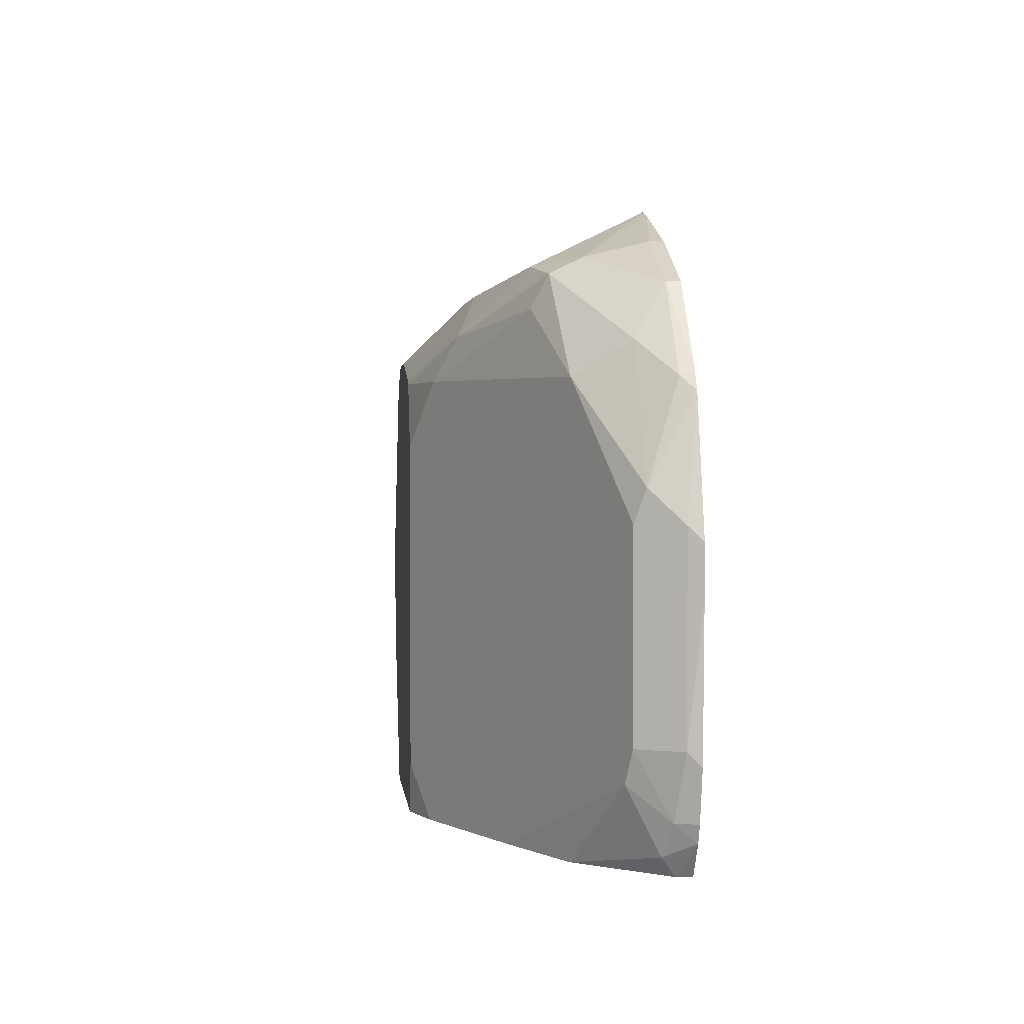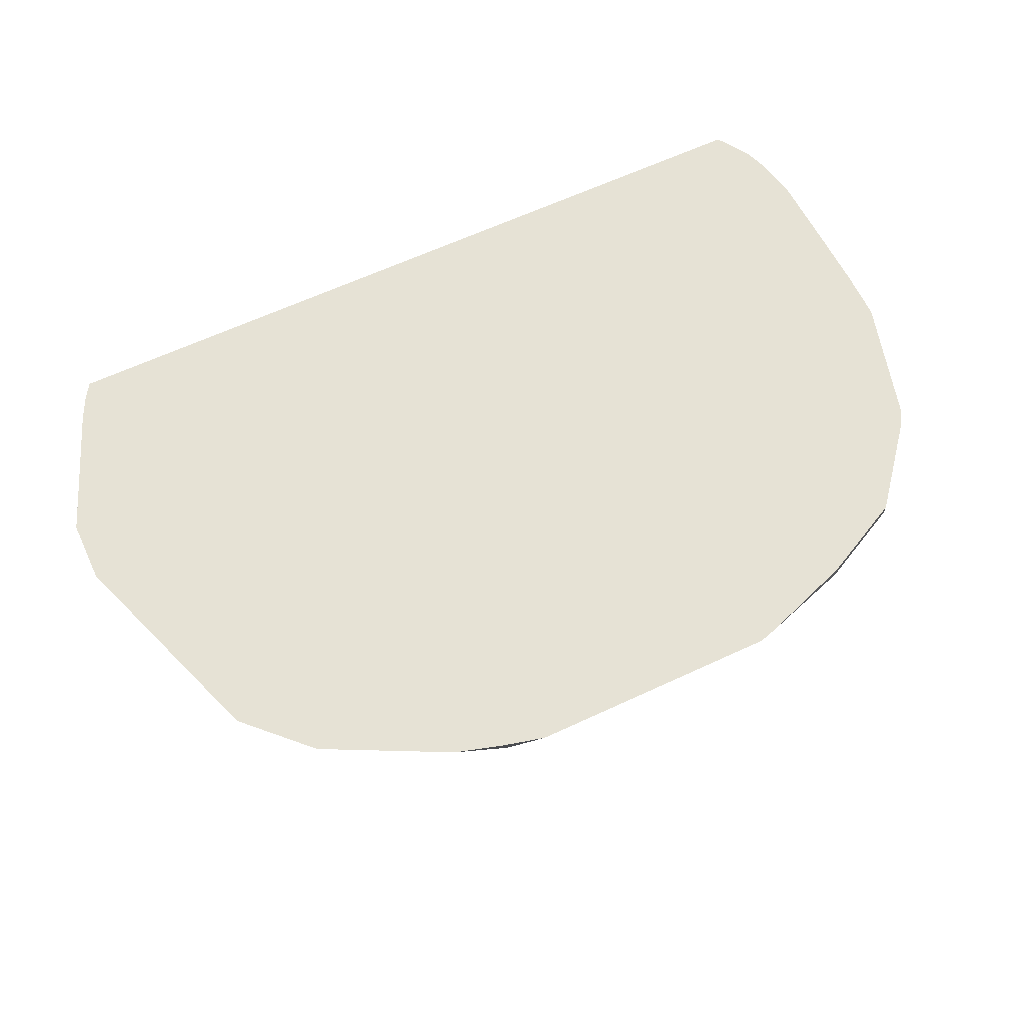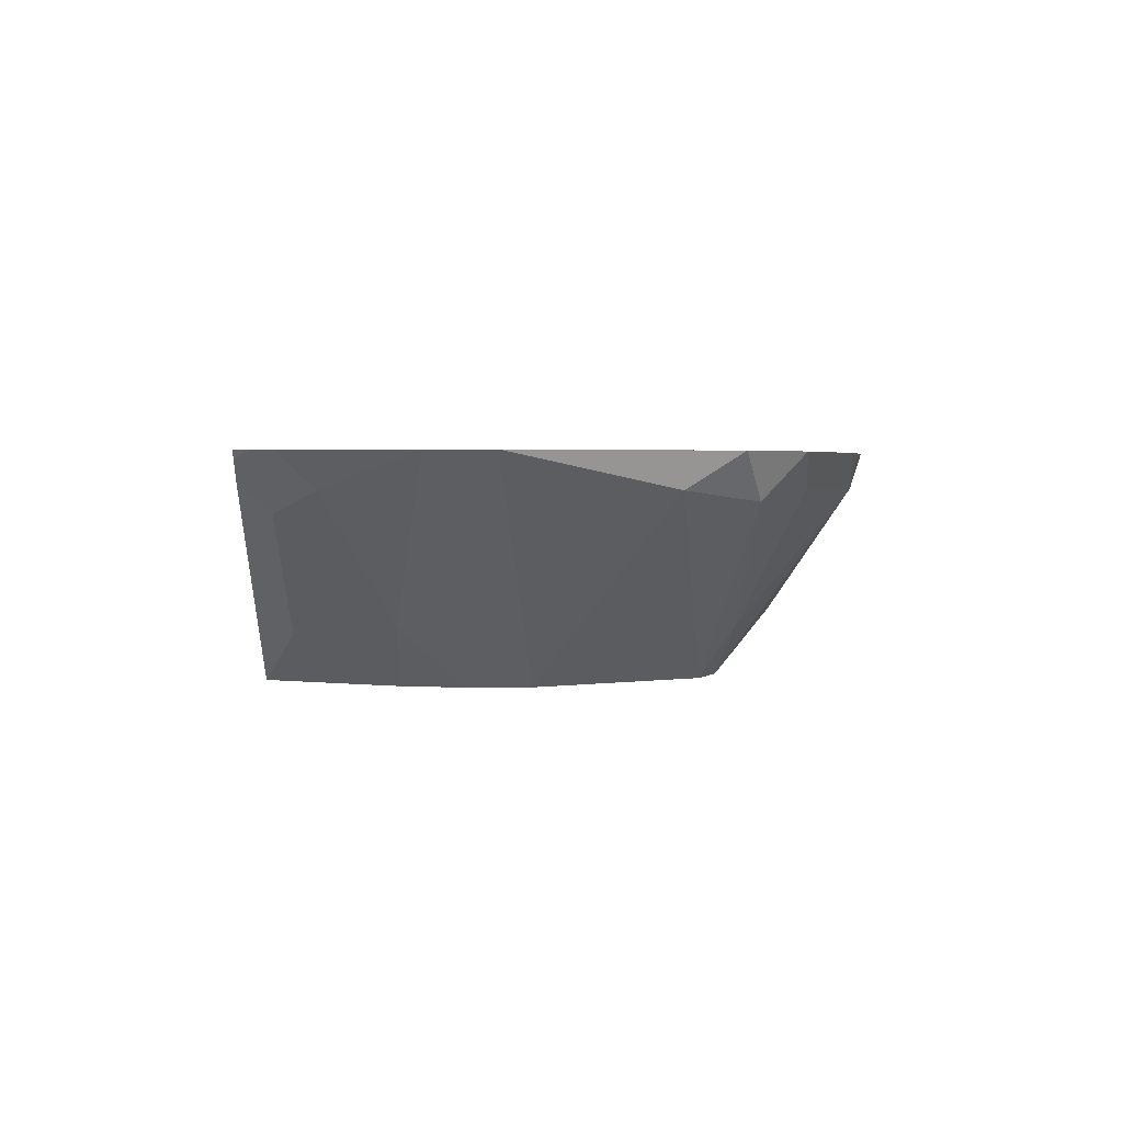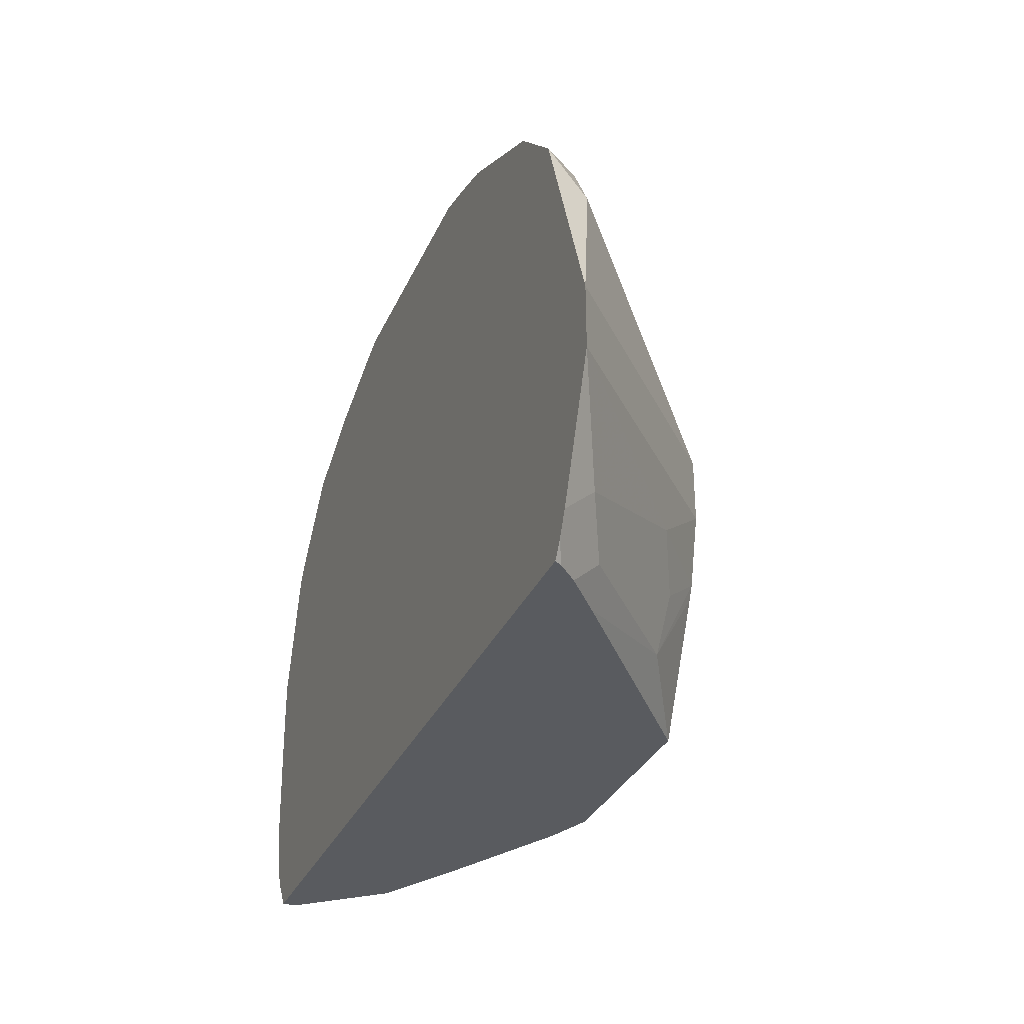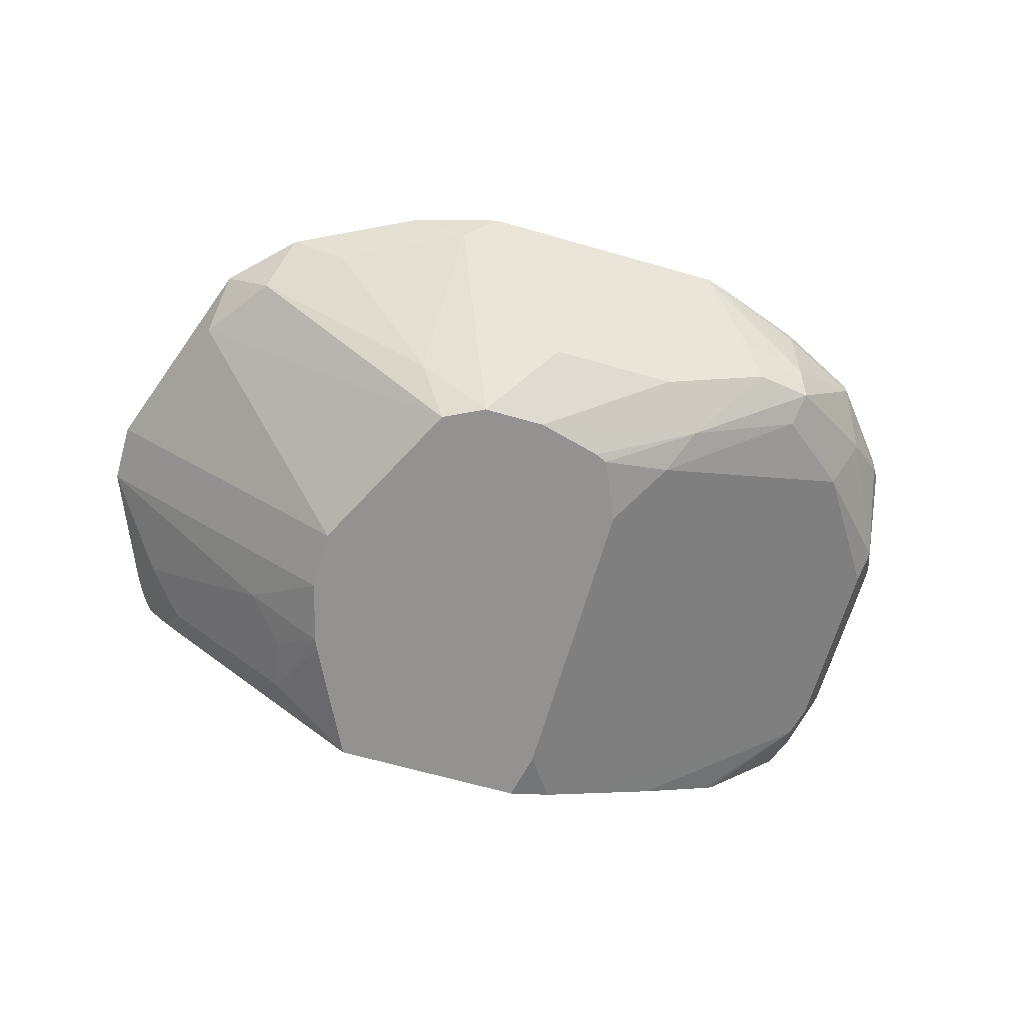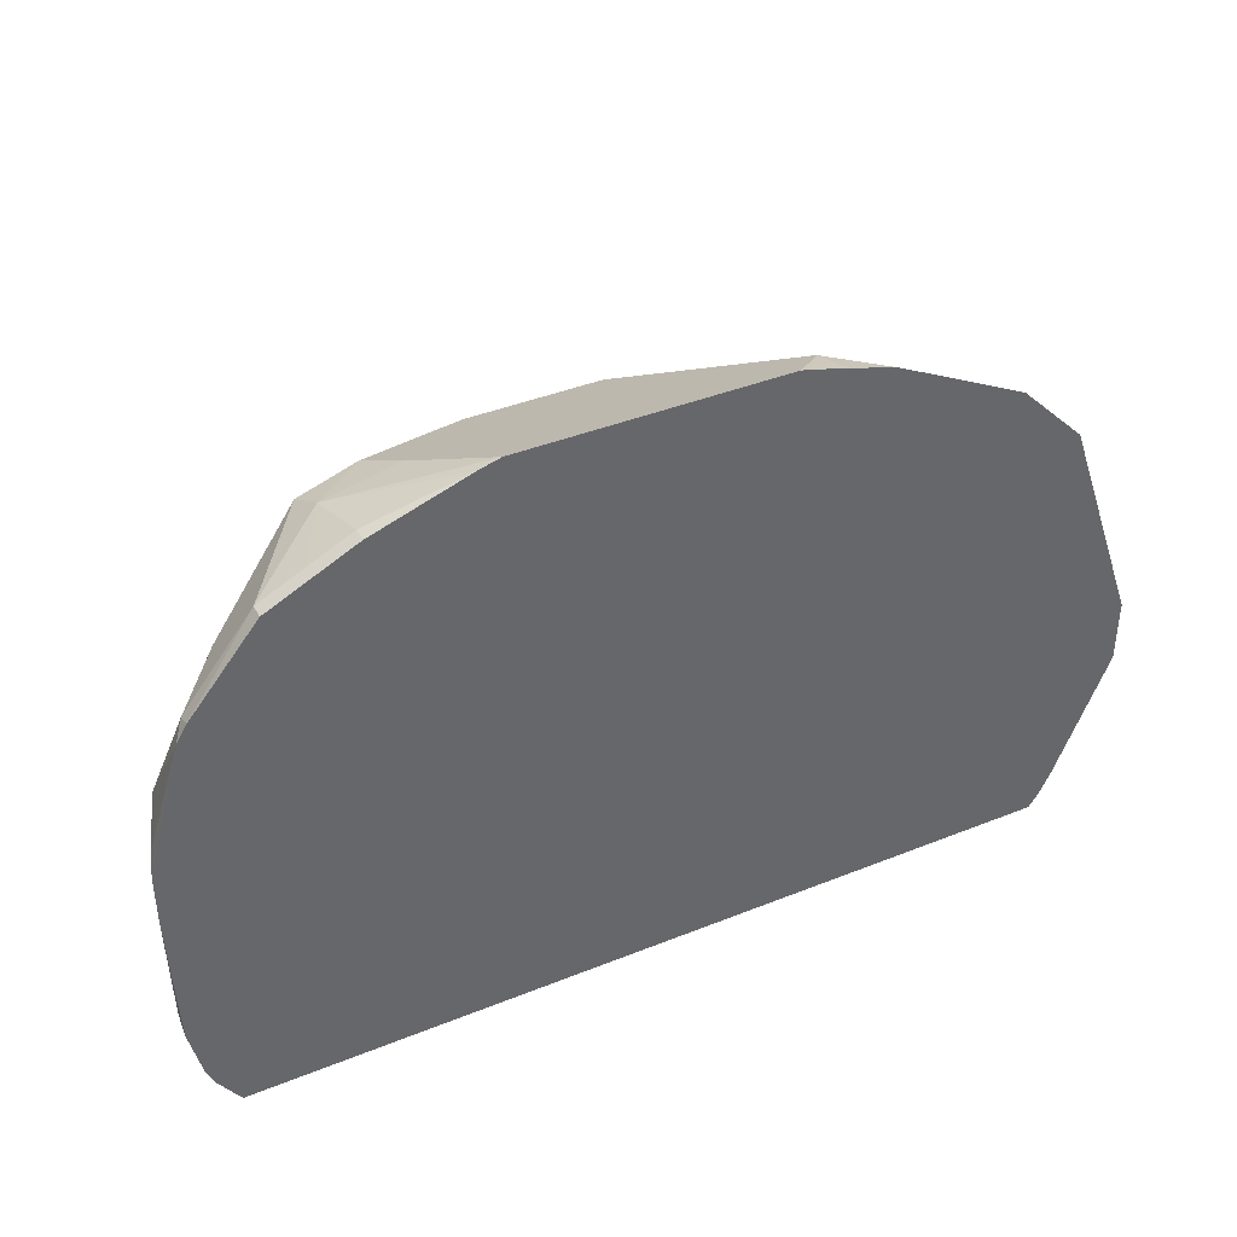
<metadata>
{"format":"obj","ext":"obj","renderer":"f3d","projection":"perspective","resolution":1024,"background":"white","views":[{"elev":2.3,"azim":83.9,"up":"+Z"},{"elev":64.0,"azim":-25.1,"up":"+Y"},{"elev":2.4,"azim":-92.3,"up":"+Y"},{"elev":-32.1,"azim":-111.2,"up":"+Z"},{"elev":-66.4,"azim":-16.0,"up":"+Y"},{"elev":40.2,"azim":153.7,"up":"+Z"}]}
</metadata>
<code>
v 0.04751 -0.2364 -0.01613
v 0.05443 -0.2364 -0.005707
v 0.04708 -0.2411 -0.01613
v -0.206 -0.2364 -0.01613
v 0.05665 -0.2364 2.67e-06
v 0.05514 -0.2432 2.67e-06
v 0.05013 -0.2457 -0.01001
v 0.02492 -0.2671 -0.01613
v -0.2045 -0.2387 -0.01613
v -0.2091 -0.2364 -0.01149
v 0.06016 -0.2364 0.01578
v 0.06016 -0.2407 0.02007
v 0.05346 -0.2541 0.02007
v 0.05013 -0.2557 0.01004
v 0.02213 -0.2688 -0.01613
v -0.1986 -0.2446 -0.01613
v -0.2101 -0.2364 -0.009642
v 0.06112 -0.2364 0.04012
v 0.06178 -0.2364 0.06018
v 0.06016 -0.2407 0.08023
v 0.05514 -0.2507 0.09024
v 0.05346 -0.2541 0.08023
v 0.0401 -0.2608 0.08023
v 0.0401 -0.2608 0.02007
v -0.02937 -0.2955 -0.01613
v -0.002649 -0.2821 -0.01613
v -0.1939 -0.2541 -0.006667
v -0.2072 -0.2474 0.006691
v -0.1859 -0.2551 -0.01613
v -0.1504 -0.2908 -0.005005
v -0.2127 -0.2364 -0.004266
v 0.06178 -0.2364 0.07596
v 0.05084 -0.2364 0.1161
v 0.04762 -0.2407 0.1203
v 0.03509 -0.2507 0.1304
v 0.02672 -0.2674 0.1203
v -0.02674 -0.2942 0.1203
v -0.05349 -0.3076 0.08023
v -0.05349 -0.3076 2.67e-06
v -0.04275 -0.3022 -0.01613
v -0.1671 -0.2875 0.02676
v -0.2292 -0.2364 0.03585
v -0.121 -0.3076 -0.01613
v -0.14 -0.3076 0.02216
v -0.1417 -0.3076 0.02607
v -0.1537 -0.2942 0.01338
v 0.04745 -0.2364 0.1218
v 0.02672 -0.2407 0.1471
v 0.005013 -0.2708 0.1504
v 0.002507 -0.2758 0.1404
v -0.04013 -0.3009 0.1203
v -0.05352 -0.3076 0.1003
v -0.05708 -0.3076 -0.01613
v -0.1471 -0.3076 0.0468
v -0.2292 -0.2364 0.0559
v 0.02672 -0.2364 0.1471
v 0.01621 -0.2364 0.1523
v 0.01336 -0.2407 0.1538
v 0.002507 -0.2608 0.1554
v -0.01339 -0.2741 0.1538
v -0.03344 -0.2942 0.1337
v -0.06229 -0.3076 0.1199
v -0.1471 -0.3076 0.06687
v -0.2072 -0.2474 0.107
v -0.2048 -0.2364 0.1246
v 0.002849 -0.2364 0.159
v -2.817e-05 -0.2407 0.1605
v -0.02954 -0.2364 0.1708
v -0.03586 -0.2364 0.1726
v -0.02008 -0.2608 0.1605
v -0.04683 -0.2875 0.1471
v -0.0869 -0.3076 0.127
v -0.06619 -0.3076 0.1217
v -0.127 -0.3076 0.107
v -0.1905 -0.2507 0.1304
v -0.1203 -0.3076 0.1203
v -0.1848 -0.2364 0.1447
v -2.817e-05 -0.2364 0.1605
v -0.116 -0.2364 0.1726
v -0.08024 -0.2608 0.1605
v -0.0869 -0.2875 0.1471
v -0.107 -0.3076 0.127
v -0.1671 -0.2474 0.1471
v -0.1304 -0.2908 0.1304
v -0.1447 -0.2364 0.1647
v -0.127 -0.2474 0.1671
v -0.1292 -0.2364 0.1693
f 38 54 45
f 38 45 44
f 38 44 43
f 38 43 53
f 38 53 39
f 39 53 40
f 41 46 45
f 41 45 54
f 48 59 49
f 42 54 63
f 42 63 55
f 47 56 48
f 48 56 57
f 48 57 66
f 48 66 58
f 48 58 59
f 49 59 60
f 41 54 42
f 38 63 54
f 37 50 51
f 38 76 74
f 30 44 45
f 49 60 61
f 30 45 46
f 30 46 41
f 33 47 34
f 34 47 48
f 34 48 35
f 35 48 49
f 38 74 63
f 35 49 36
f 36 50 37
f 37 51 38
f 38 51 52
f 38 52 62
f 38 62 73
f 38 73 72
f 38 72 82
f 38 82 76
f 36 49 50
f 49 61 50
f 66 78 67
f 51 61 62
f 70 80 81
f 70 81 71
f 71 81 82
f 71 82 72
f 75 83 77
f 75 76 84
f 75 84 83
f 76 82 84
f 69 80 70
f 77 83 86
f 79 87 86
f 79 86 80
f 80 86 81
f 81 86 82
f 82 86 84
f 83 84 86
f 85 86 87
f 30 43 44
f 77 86 85
f 50 61 51
f 69 79 80
f 65 75 77
f 51 62 52
f 55 64 65
f 55 63 64
f 58 66 67
f 58 67 59
f 59 67 68
f 59 68 69
f 59 69 70
f 67 78 68
f 59 70 60
f 60 71 61
f 61 71 72
f 61 72 73
f 61 73 62
f 63 74 64
f 64 75 65
f 64 74 76
f 64 76 75
f 60 70 71
f 29 43 30
f 1 78 66
f 28 41 42
f 1 87 79
f 1 79 69
f 1 69 68
f 1 68 78
f 1 66 57
f 1 57 56
f 1 56 47
f 1 33 32
f 1 32 19
f 1 19 18
f 1 18 11
f 1 11 5
f 1 5 2
f 2 5 6
f 2 6 7
f 2 7 3
f 3 7 8
f 1 85 87
f 1 77 85
f 1 65 77
f 1 55 65
f 28 42 31
f 1 2 3
f 1 3 8
f 1 8 15
f 1 15 26
f 1 26 25
f 1 25 40
f 1 40 53
f 4 9 10
f 1 53 43
f 1 29 16
f 1 16 9
f 1 9 4
f 1 4 10
f 1 10 17
f 1 17 31
f 1 31 42
f 1 42 55
f 1 43 29
f 5 11 12
f 1 47 33
f 6 13 14
f 16 29 30
f 16 30 27
f 17 28 31
f 20 32 33
f 20 33 21
f 21 33 34
f 21 34 35
f 21 35 36
f 16 28 17
f 21 36 22
f 23 36 37
f 23 37 38
f 23 38 25
f 23 25 24
f 25 38 39
f 25 39 40
f 27 41 28
f 27 30 41
f 5 12 6
f 16 27 28
f 22 36 23
f 14 25 26
f 6 14 7
f 14 26 15
f 6 12 13
f 7 14 8
f 8 14 15
f 9 17 10
f 11 18 12
f 12 18 19
f 12 19 32
f 9 16 17
f 12 20 21
f 12 21 13
f 13 21 22
f 13 22 14
f 14 22 23
f 12 32 20
f 14 23 24
f 14 24 25

</code>
